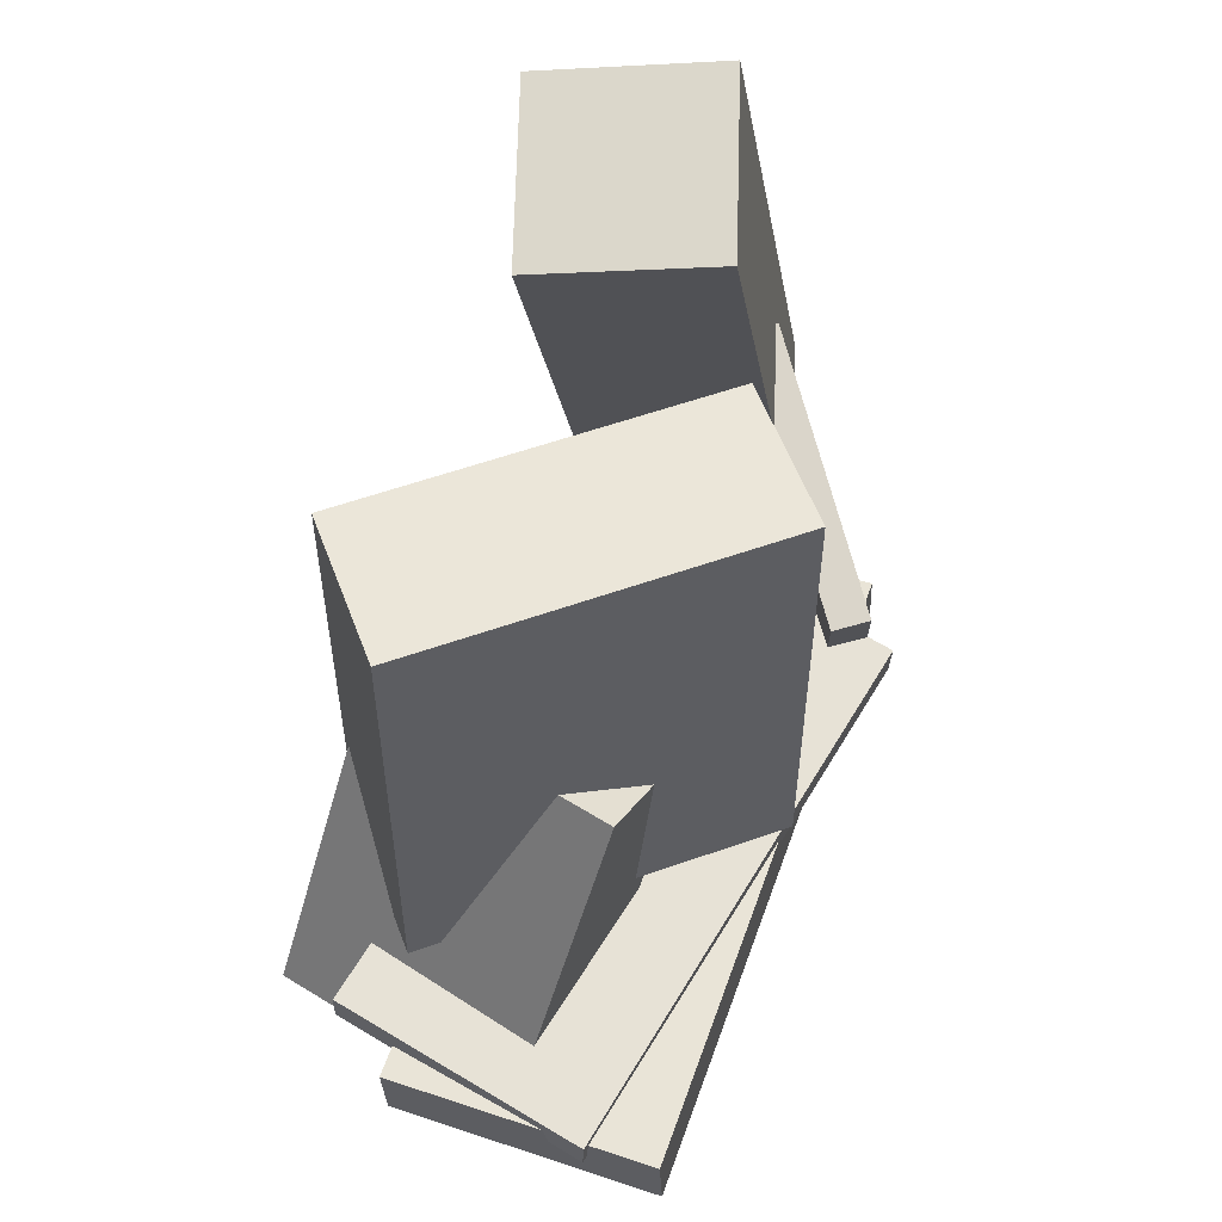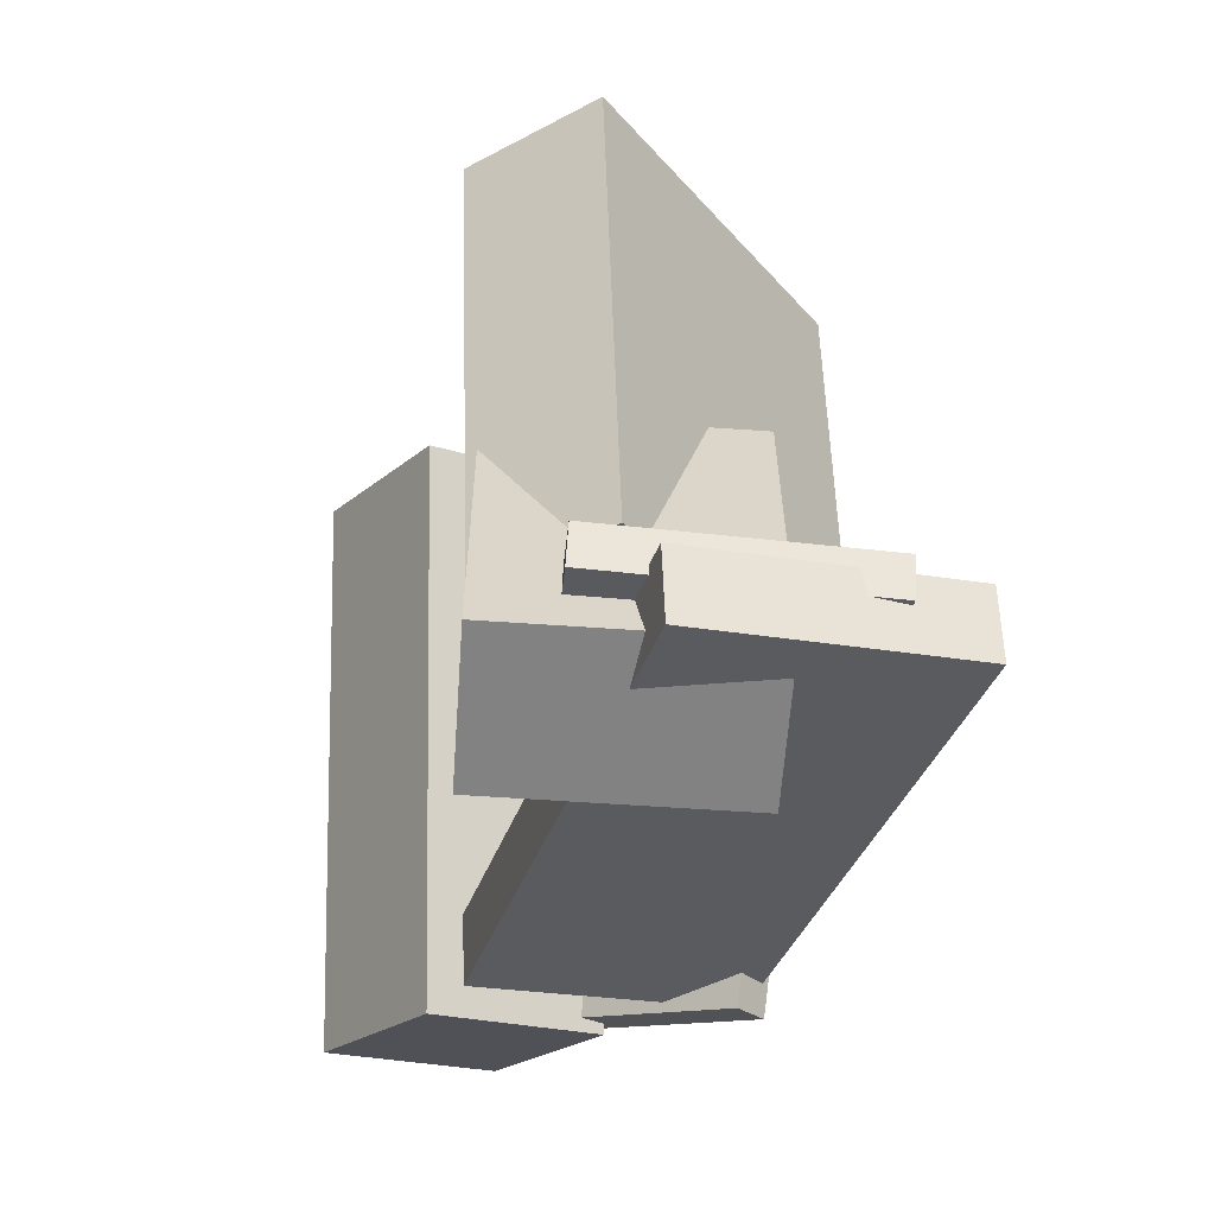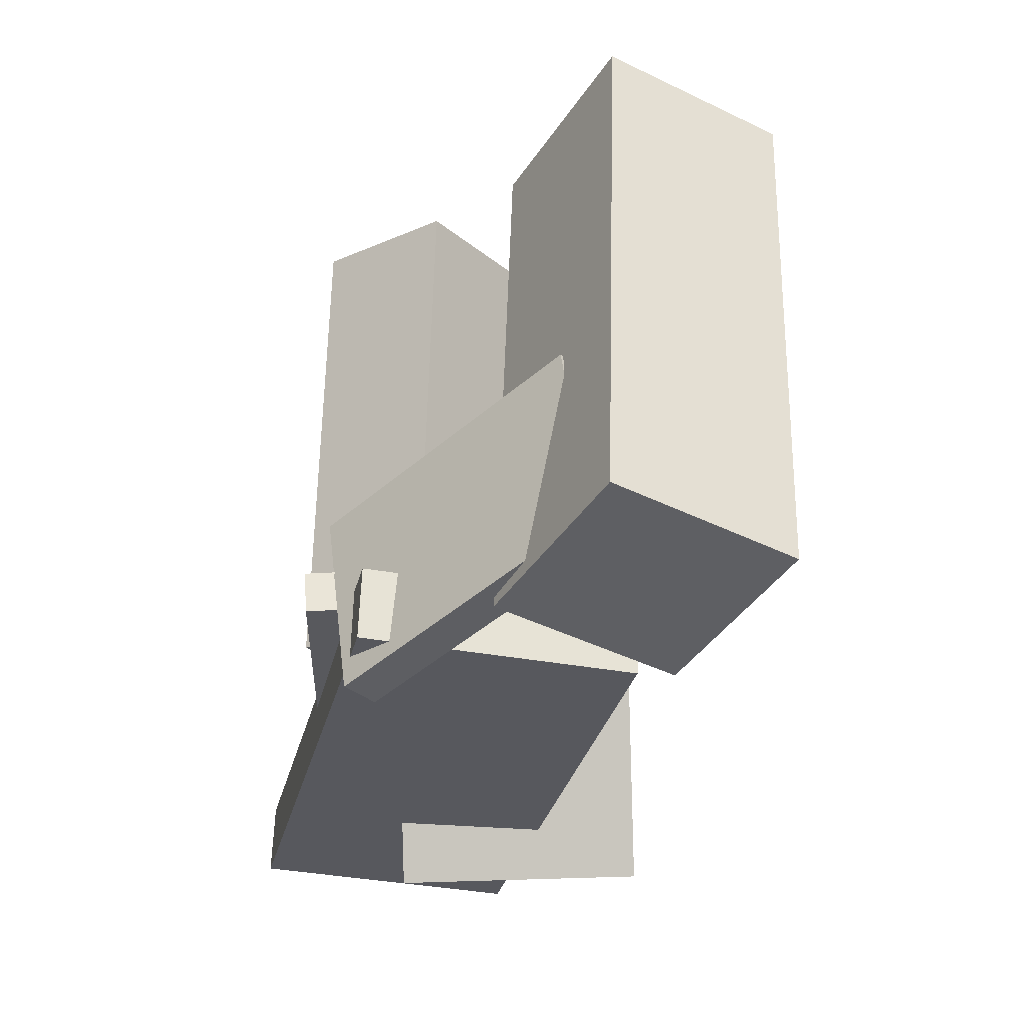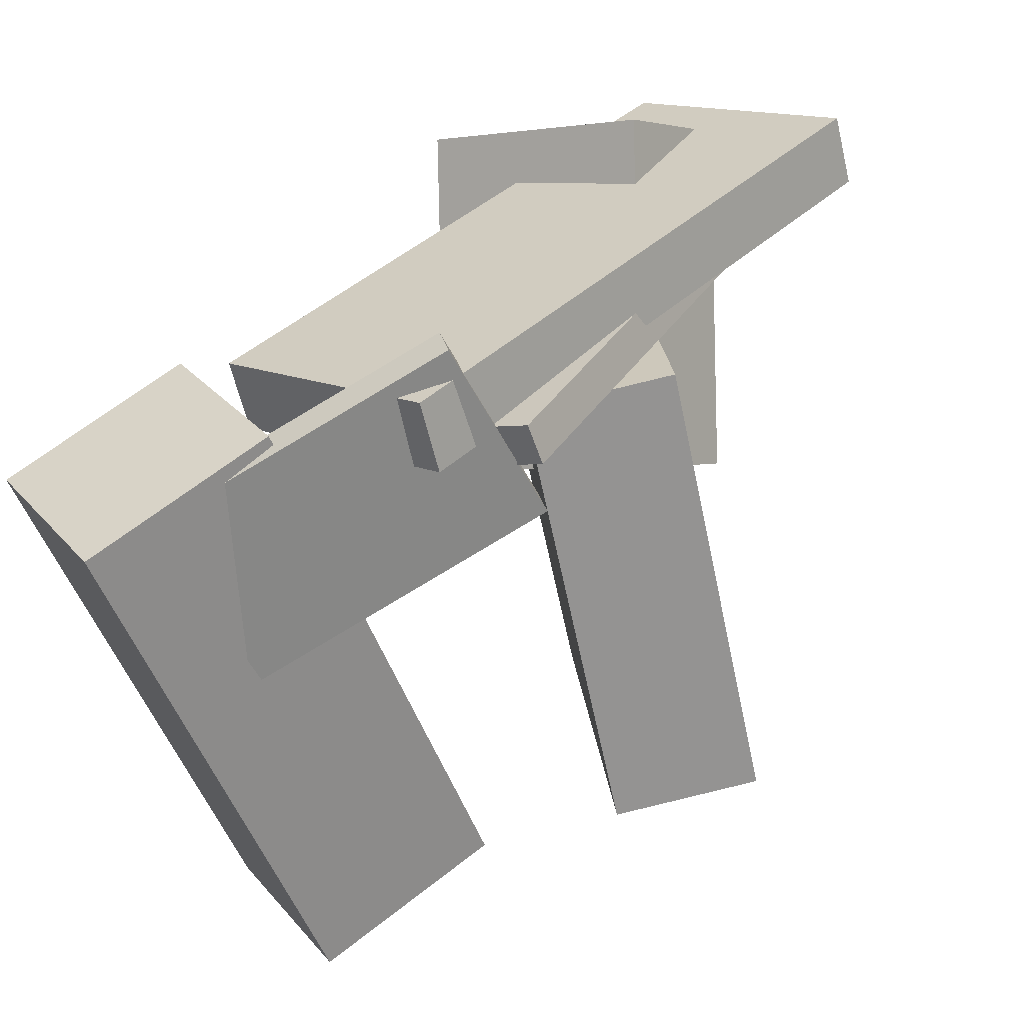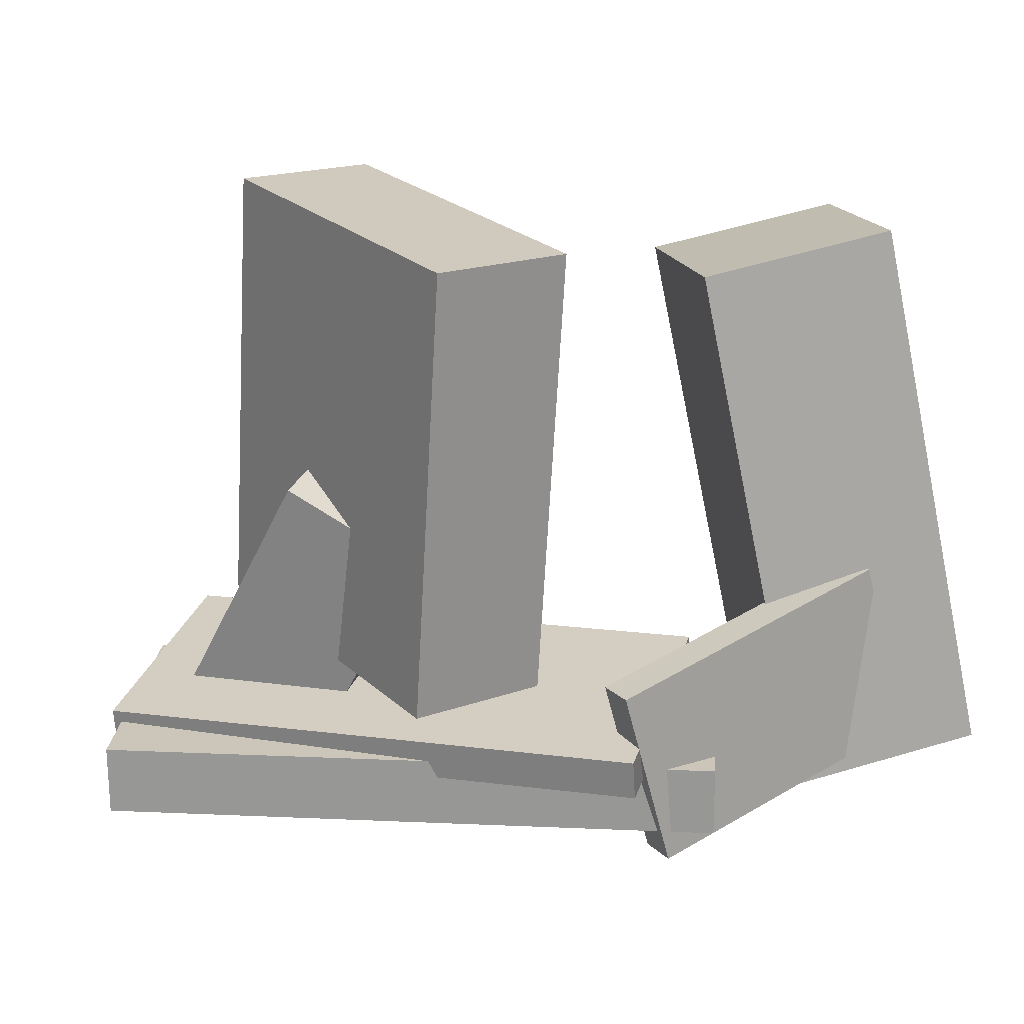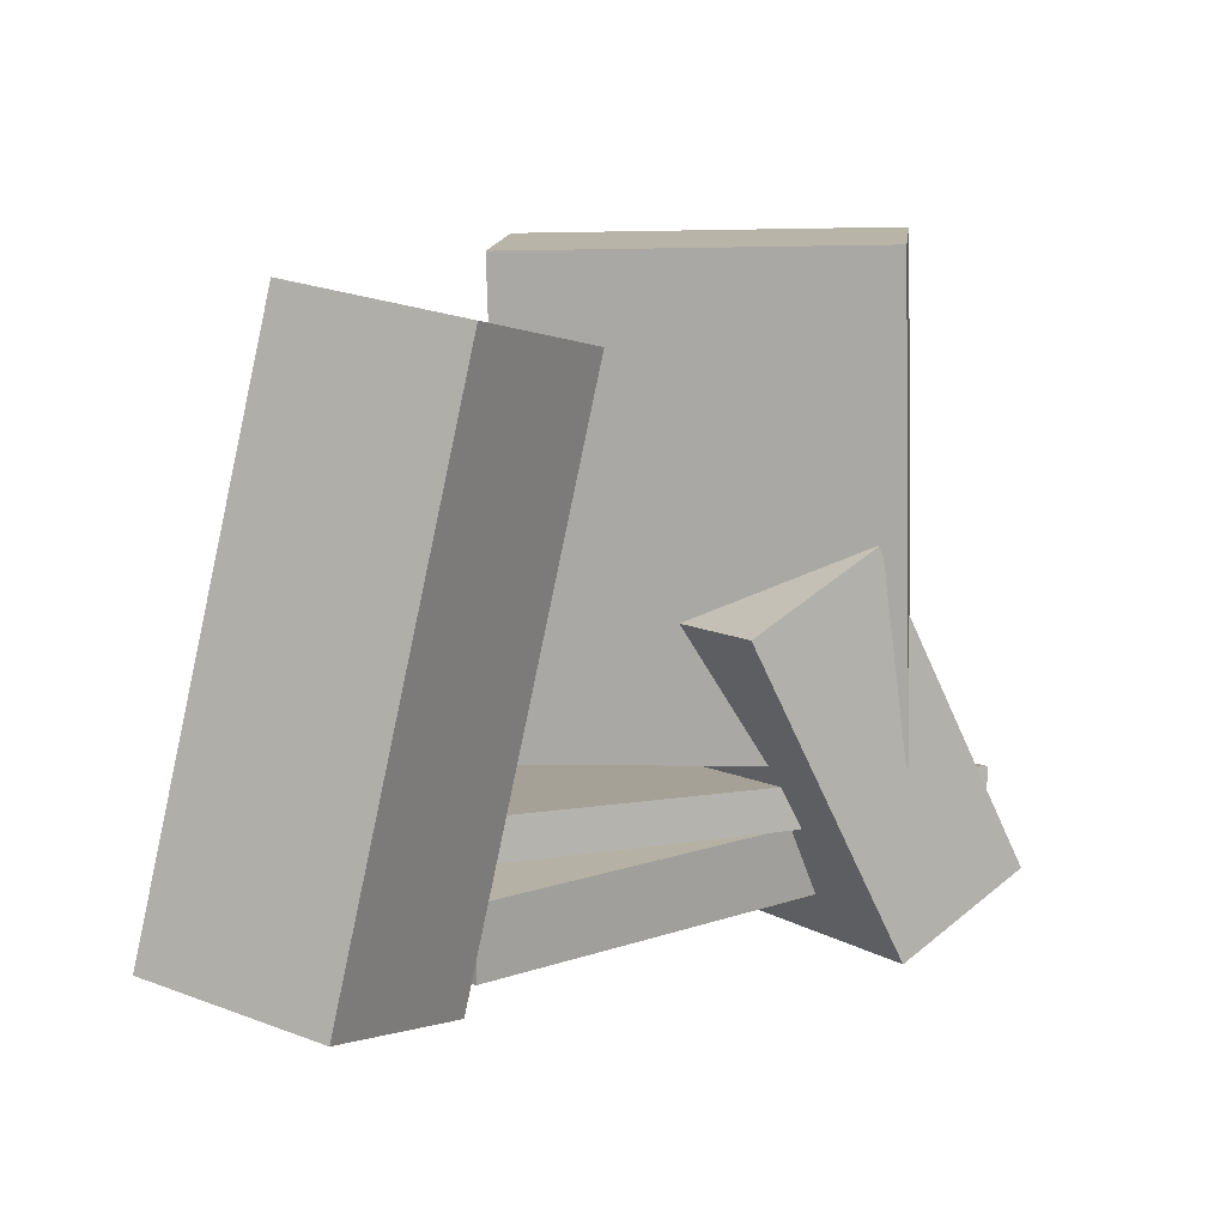
<metadata>
{"format":"obj","ext":"obj","renderer":"f3d","projection":"perspective","resolution":1024,"background":"white","views":[{"elev":59.6,"azim":63.0,"up":"+Y"},{"elev":-33.3,"azim":27.5,"up":"+Y"},{"elev":-27.9,"azim":-149.0,"up":"+Y"},{"elev":-63.5,"azim":15.0,"up":"+Z"},{"elev":23.5,"azim":138.2,"up":"+Y"},{"elev":10.4,"azim":-90.0,"up":"+Y"}]}
</metadata>
<code>
v -0.3165 -0.4146 -0.4294
v 0.1335 -0.5253 -0.3402
v -0.253 -0.126 -0.3913
v 0.197 -0.2367 -0.3021
v -0.3036 -0.4097 -0.4882
v 0.1464 -0.5204 -0.3989
v -0.2401 -0.1211 -0.4501
v 0.2099 -0.2318 -0.3609
f 1.0 7.0 5.0
f 1.0 3.0 7.0
f 1.0 4.0 3.0
f 1.0 2.0 4.0
f 3.0 8.0 7.0
f 3.0 4.0 8.0
f 5.0 7.0 8.0
f 5.0 8.0 6.0
f 1.0 5.0 6.0
f 1.0 6.0 2.0
f 2.0 6.0 8.0
f 2.0 8.0 4.0
v 0.1203 -0.5638 0.4092
v 0.2312 -0.4559 0.5859
v 0.004472 -0.08344 0.1887
v 0.1154 0.0244 0.3655
v 0.4457 -0.5757 0.2123
v 0.5566 -0.4678 0.389
v 0.3299 -0.09533 -0.008171
v 0.4407 0.01251 0.1685
f 9.0 15.0 13.0
f 9.0 11.0 15.0
f 9.0 12.0 11.0
f 9.0 10.0 12.0
f 11.0 16.0 15.0
f 11.0 12.0 16.0
f 13.0 15.0 16.0
f 13.0 16.0 14.0
f 9.0 13.0 14.0
f 9.0 14.0 10.0
f 10.0 14.0 16.0
f 10.0 16.0 12.0
v -0.1113 -0.2966 -0.1837
v 0.3473 -0.3354 0.5502
v 0.2259 -0.3209 -0.3957
v 0.6845 -0.3597 0.3382
v -0.116 -0.359 -0.1841
v 0.3426 -0.3978 0.5498
v 0.2212 -0.3833 -0.3961
v 0.6798 -0.4221 0.3378
f 17.0 23.0 21.0
f 17.0 19.0 23.0
f 17.0 20.0 19.0
f 17.0 18.0 20.0
f 19.0 24.0 23.0
f 19.0 20.0 24.0
f 21.0 23.0 24.0
f 21.0 24.0 22.0
f 17.0 21.0 22.0
f 17.0 22.0 18.0
f 18.0 22.0 24.0
f 18.0 24.0 20.0
v 0.1302 -0.285 0.4125
v 0.3582 -0.2726 0.4386
v 0.09355 0.4301 0.393
v 0.3215 0.4425 0.4191
v 0.1947 -0.2969 -0.1447
v 0.4227 -0.2845 -0.1186
v 0.158 0.4182 -0.1642
v 0.386 0.4306 -0.1381
f 25.0 31.0 29.0
f 25.0 27.0 31.0
f 25.0 28.0 27.0
f 25.0 26.0 28.0
f 27.0 32.0 31.0
f 27.0 28.0 32.0
f 29.0 31.0 32.0
f 29.0 32.0 30.0
f 25.0 29.0 30.0
f 25.0 30.0 26.0
f 26.0 30.0 32.0
f 26.0 32.0 28.0
v 0.09435 -0.4745 -0.4449
v -0.1996 -0.4913 -0.1681
v 0.09165 -0.3662 -0.4412
v -0.2023 -0.3831 -0.1644
v 0.7528 -0.4821 0.254
v 0.4588 -0.499 0.5308
v 0.7501 -0.3738 0.2577
v 0.4561 -0.3907 0.5346
f 33.0 39.0 37.0
f 33.0 35.0 39.0
f 33.0 36.0 35.0
f 33.0 34.0 36.0
f 35.0 40.0 39.0
f 35.0 36.0 40.0
f 37.0 39.0 40.0
f 37.0 40.0 38.0
f 33.0 37.0 38.0
f 33.0 38.0 34.0
f 34.0 38.0 40.0
f 34.0 40.0 36.0
v -0.1899 0.3203 -0.004247
v -0.04476 0.36 -0.2549
v -0.4503 0.3737 -0.1466
v -0.3052 0.4134 -0.3972
v -0.265 -0.5139 -0.18
v -0.1198 -0.4742 -0.4306
v -0.5254 -0.4605 -0.3223
v -0.3802 -0.4208 -0.5729
f 41.0 47.0 45.0
f 41.0 43.0 47.0
f 41.0 44.0 43.0
f 41.0 42.0 44.0
f 43.0 48.0 47.0
f 43.0 44.0 48.0
f 45.0 47.0 48.0
f 45.0 48.0 46.0
f 41.0 45.0 46.0
f 41.0 46.0 42.0
f 42.0 46.0 48.0
f 42.0 48.0 44.0

</code>
